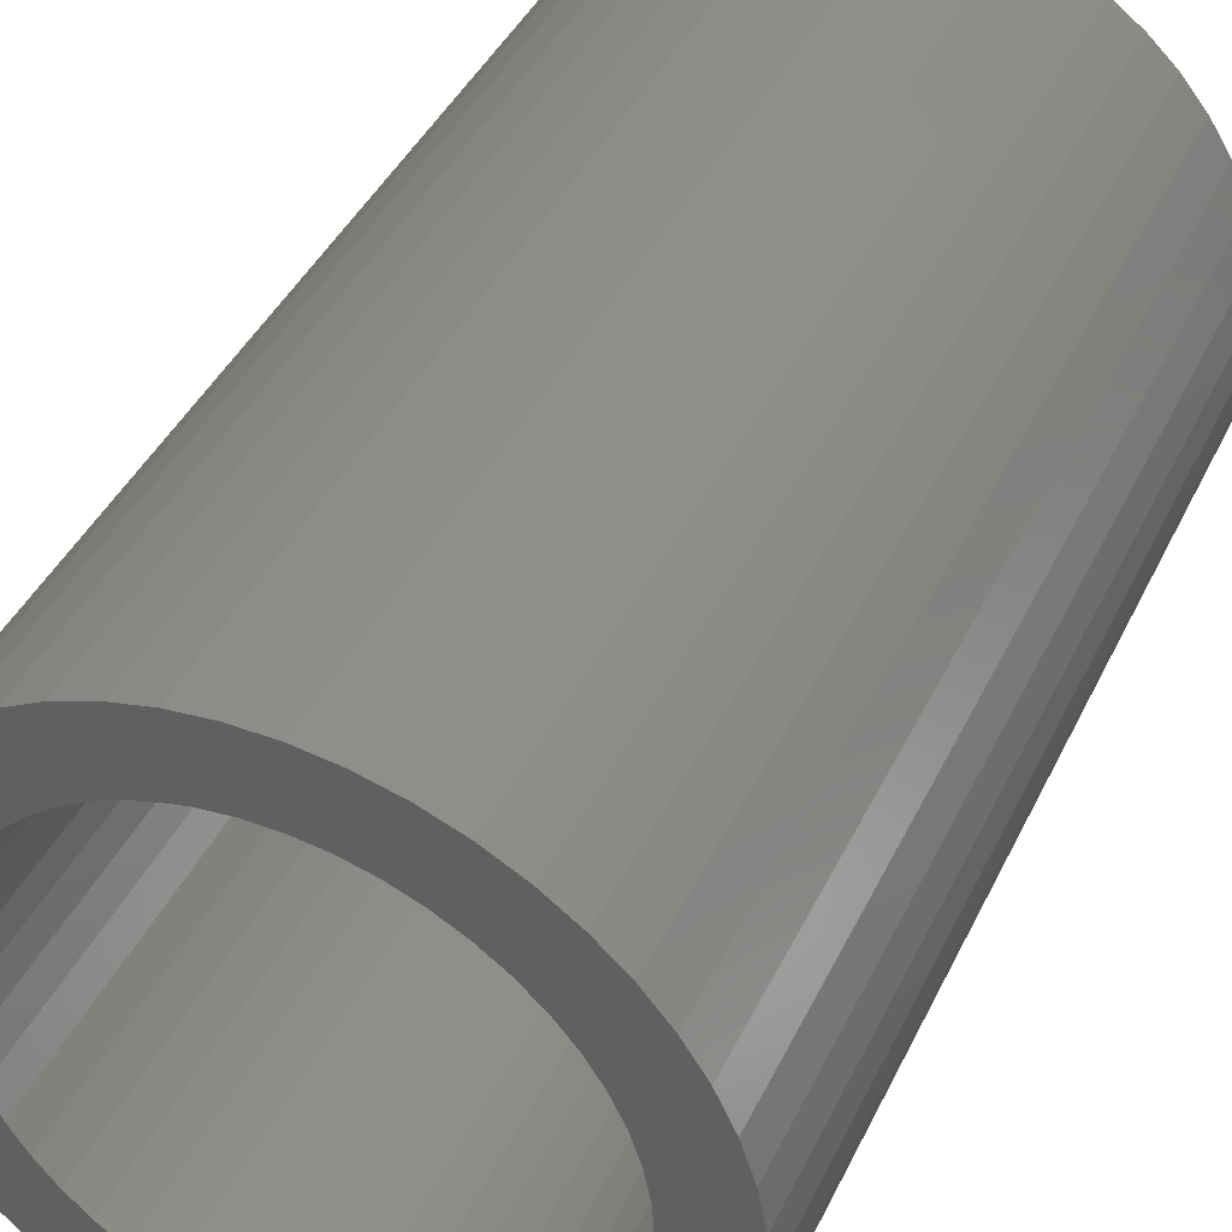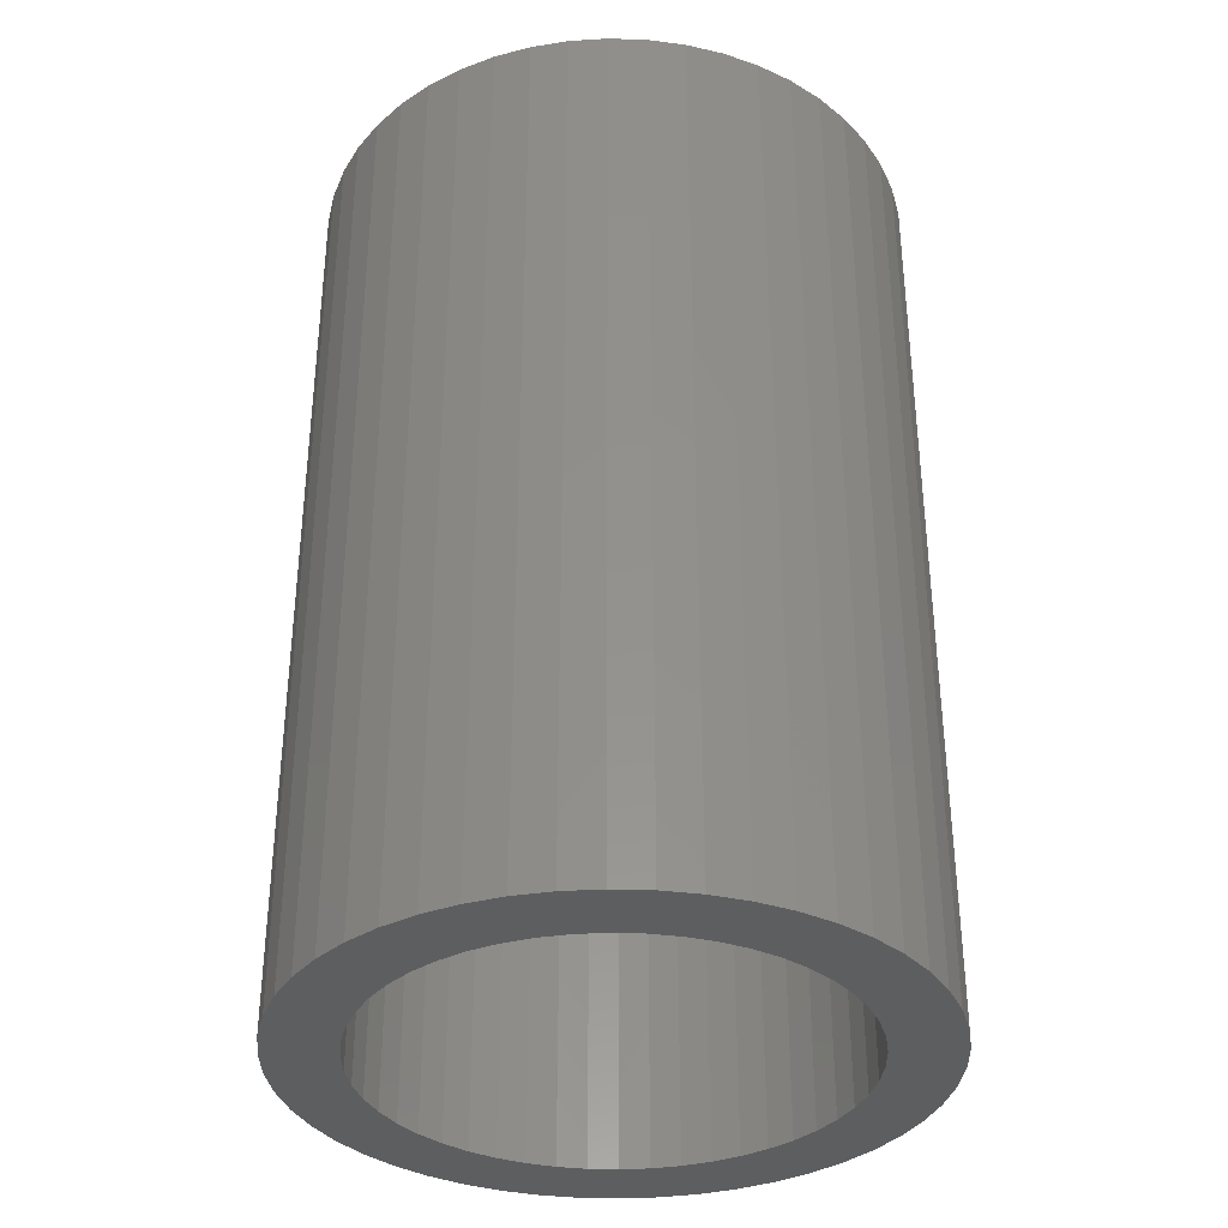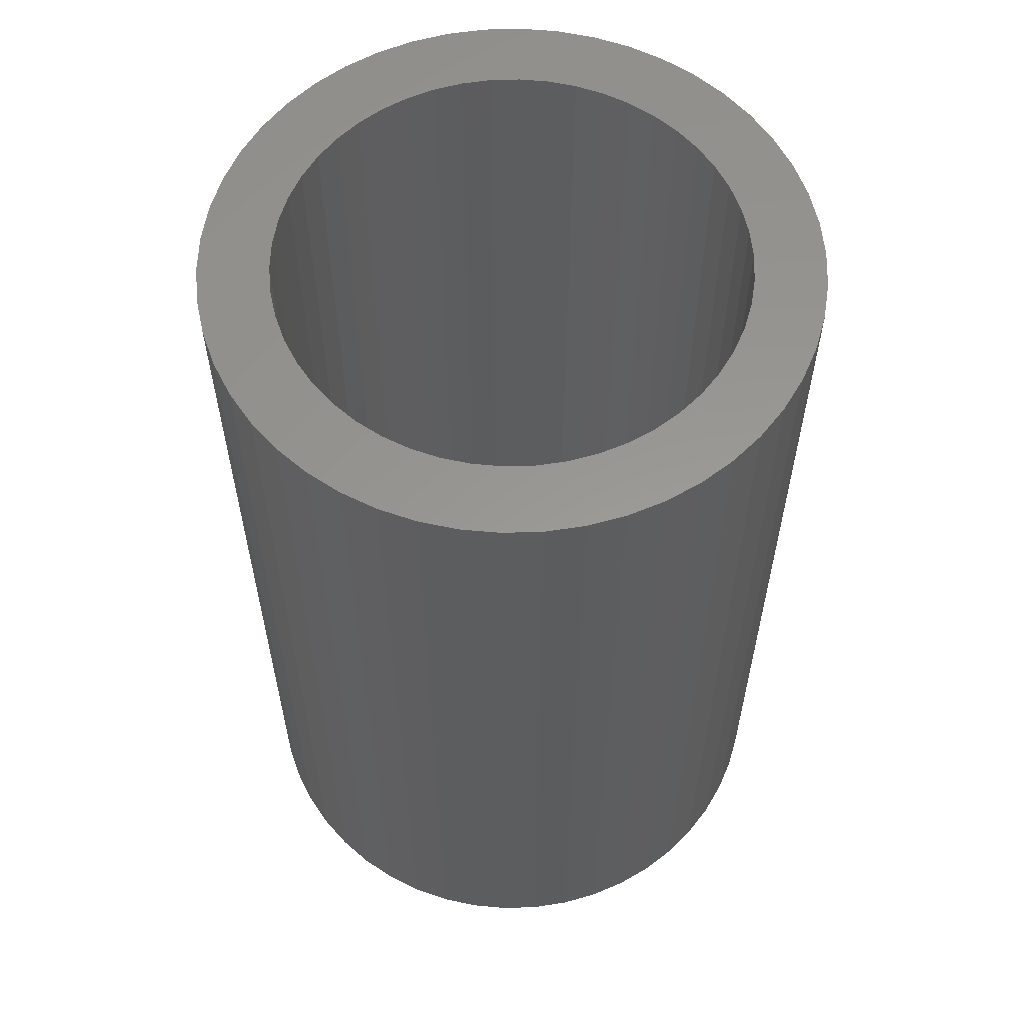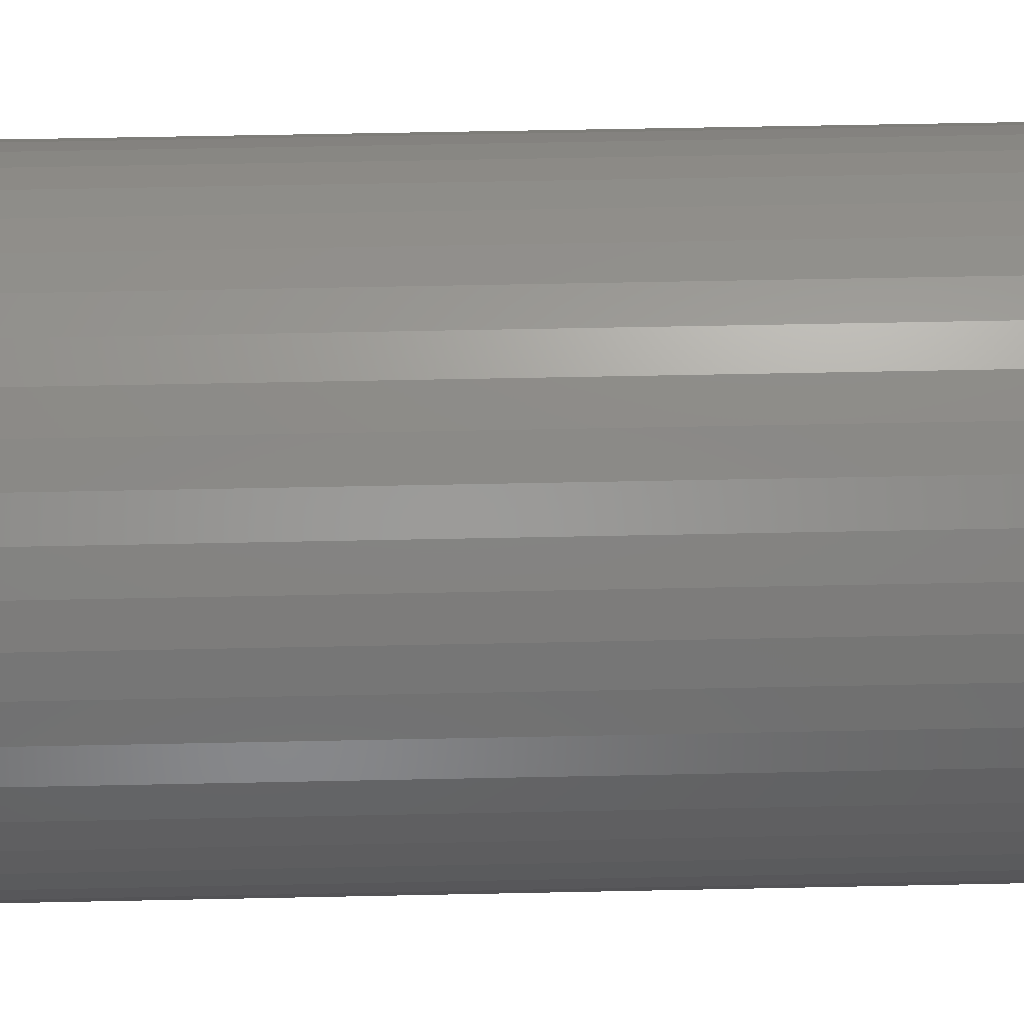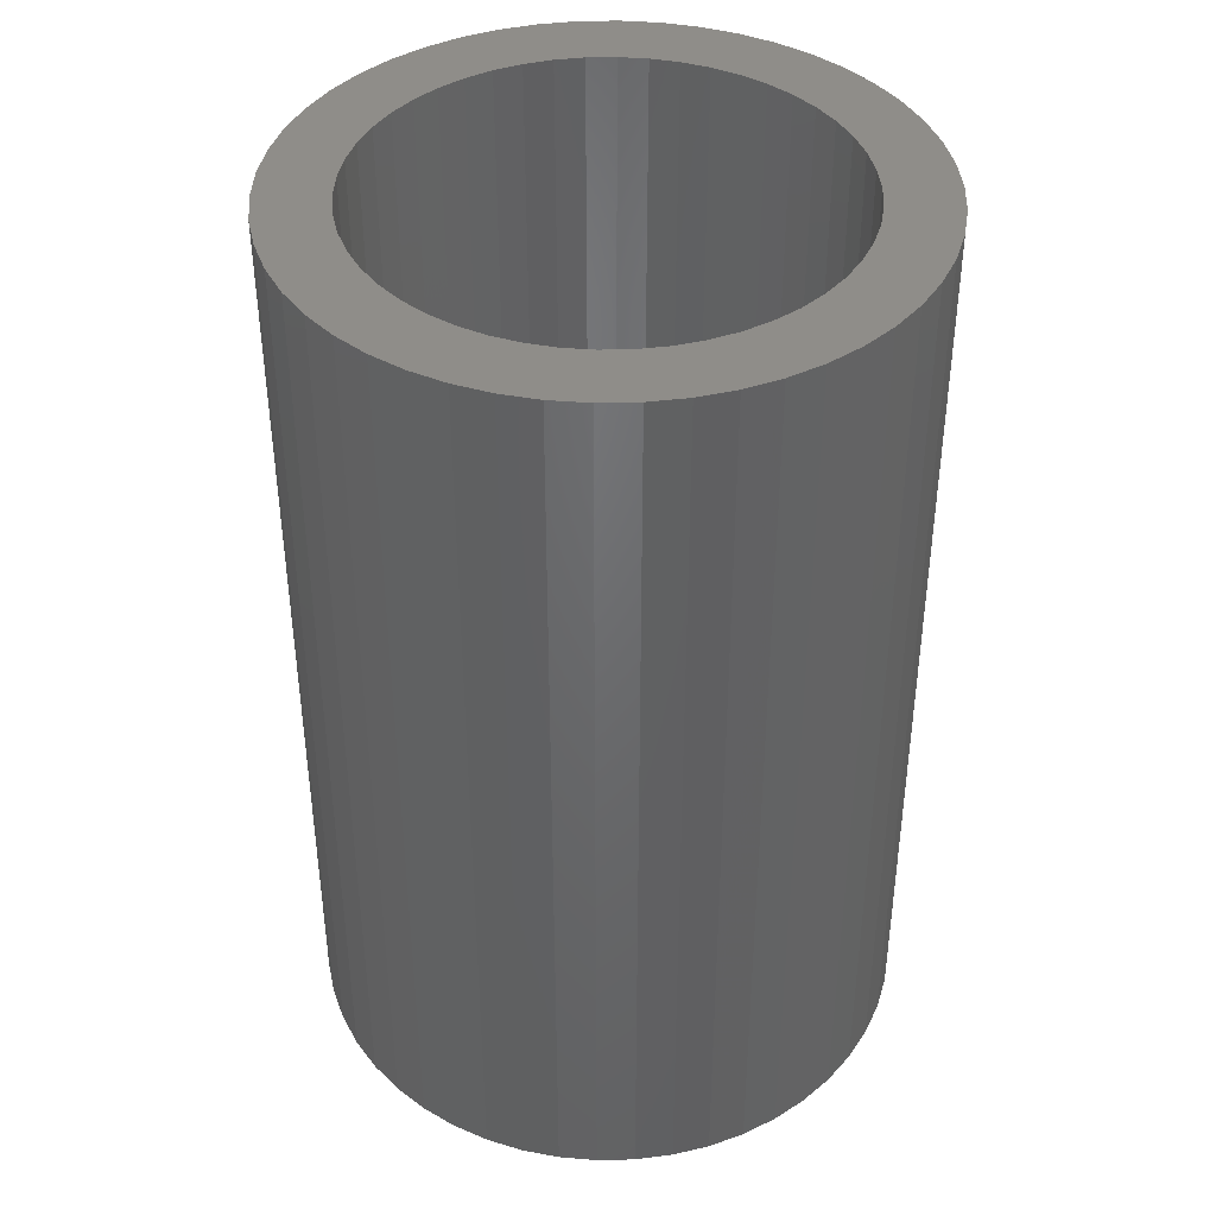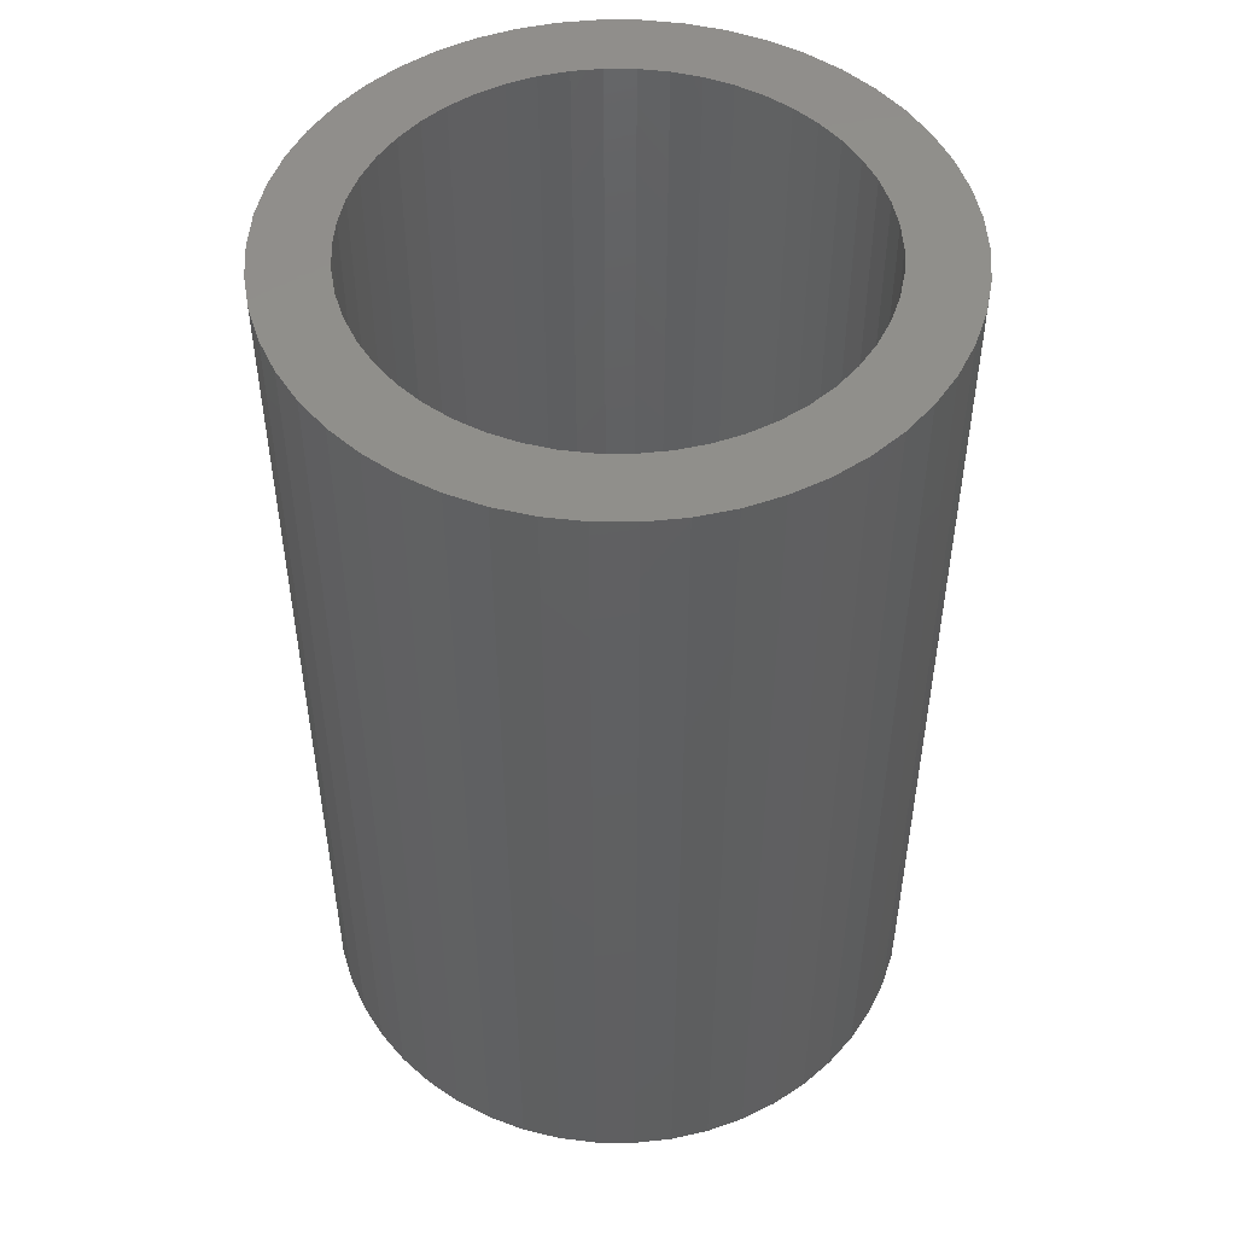
<metadata>
{"format":"stl","ext":"stl","renderer":"f3d","projection":"perspective","resolution":1024,"background":"white","views":[{"elev":42.1,"azim":24.2,"up":"+Y"},{"elev":-35.0,"azim":83.9,"up":"+Z"},{"elev":58.9,"azim":-167.4,"up":"+Z"},{"elev":61.0,"azim":-91.2,"up":"+Y"},{"elev":40.8,"azim":113.7,"up":"+Z"},{"elev":49.7,"azim":-172.3,"up":"+Z"}]}
</metadata>
<code>
# stl→obj: 200 verts, 400 faces
v 6.5 0 10
v 6.449 0.8147 -10
v 6.449 0.8147 10
v 6.5 0 -10
v -6.5 0 -10
v -6.449 0.8147 10
v -6.449 0.8147 -10
v -6.5 0 10
v 0.4081 6.487 -10
v -0.4081 6.487 10
v 0.4081 6.487 10
v -0.4081 6.487 -10
v -0.4081 -6.487 -10
v 0.4081 -6.487 10
v -0.4081 -6.487 10
v 0.4081 -6.487 -10
v 4.738 4.45 -10
v 4.143 5.008 10
v 4.738 4.45 10
v 4.143 5.008 -10
v -4.143 5.008 -10
v -4.738 4.45 10
v -4.143 5.008 10
v -4.738 4.45 -10
v -2.009 6.182 -10
v -2.768 5.881 10
v -2.009 6.182 10
v -2.768 5.881 -10
v 5.696 -3.131 10
v 6.044 -2.393 -10
v 6.044 -2.393 10
v 5.696 -3.131 -10
v 6.044 2.393 10
v 5.696 3.131 -10
v 5.696 3.131 10
v 6.044 2.393 -10
v 5.259 3.821 -10
v 5.259 3.821 10
v 2.768 5.881 -10
v 2.009 6.182 10
v 2.768 5.881 10
v 2.009 6.182 -10
v 1.218 6.385 10
v 1.218 6.385 -10
v 3.483 5.488 -10
v 3.483 5.488 10
v -6.044 2.393 -10
v -5.696 3.131 10
v -5.696 3.131 -10
v -6.044 2.393 10
v -5.259 3.821 -10
v -5.259 3.821 10
v -6.296 1.616 -10
v -6.296 1.616 10
v -1.218 6.385 10
v -1.218 6.385 -10
v 1.218 -6.385 10
v 1.218 -6.385 -10
v 2.009 -6.182 -10
v 2.768 -5.881 10
v 2.009 -6.182 10
v 2.768 -5.881 -10
v 6.296 1.616 10
v 6.296 1.616 -10
v 5 0 10
v 4.961 0.6267 10
v 6.449 -0.8147 10
v 4.843 1.243 10
v 4.961 -0.6267 10
v 4.649 1.841 10
v 6.296 -1.616 10
v 4.382 2.409 10
v 4.843 -1.243 10
v 4.045 2.939 10
v 3.645 3.423 10
v 3.187 3.853 10
v 2.679 4.222 10
v 2.129 4.524 10
v 1.545 4.755 10
v 0.9369 4.911 10
v 0.314 4.99 10
v -0.314 4.99 10
v -0.9369 4.911 10
v -1.545 4.755 10
v -2.129 4.524 10
v -2.679 4.222 10
v -3.483 5.488 10
v -3.187 3.853 10
v -3.645 3.423 10
v -4.045 2.939 10
v -4.382 2.409 10
v -4.649 1.841 10
v -4.843 1.243 10
v 4.649 -1.841 10
v 4.382 -2.409 10
v 5.259 -3.821 10
v 4.045 -2.939 10
v 4.738 -4.45 10
v 3.645 -3.423 10
v 4.143 -5.008 10
v 3.187 -3.853 10
v 3.483 -5.488 10
v 2.679 -4.222 10
v 2.129 -4.524 10
v 1.545 -4.755 10
v 0.9369 -4.911 10
v 0.314 -4.99 10
v -0.314 -4.99 10
v -0.9369 -4.911 10
v -1.218 -6.385 10
v -1.545 -4.755 10
v -2.009 -6.182 10
v -2.129 -4.524 10
v -2.768 -5.881 10
v -2.679 -4.222 10
v -3.483 -5.488 10
v -3.187 -3.853 10
v -4.143 -5.008 10
v -3.645 -3.423 10
v -4.738 -4.45 10
v -4.045 -2.939 10
v -5.259 -3.821 10
v -4.382 -2.409 10
v -5.696 -3.131 10
v -4.649 -1.841 10
v -6.044 -2.393 10
v -4.843 -1.243 10
v -6.296 -1.616 10
v -4.961 -0.6267 10
v -6.449 -0.8147 10
v -5 0 10
v -4.961 0.6267 10
v -3.483 5.488 -10
v 6.449 -0.8147 -10
v 3.483 -5.488 -10
v 4.143 -5.008 -10
v 4.738 -4.45 -10
v 5.259 -3.821 -10
v -5.696 -3.131 -10
v -6.044 -2.393 -10
v 5 0 -10
v 4.961 -0.6267 -10
v 6.296 -1.616 -10
v 4.843 -1.243 -10
v 4.961 0.6267 -10
v 4.649 -1.841 -10
v 4.382 -2.409 -10
v 4.843 1.243 -10
v 4.045 -2.939 -10
v 3.645 -3.423 -10
v 3.187 -3.853 -10
v 2.679 -4.222 -10
v 2.129 -4.524 -10
v 1.545 -4.755 -10
v 0.9369 -4.911 -10
v 0.314 -4.99 -10
v -0.314 -4.99 -10
v -0.9369 -4.911 -10
v -1.218 -6.385 -10
v -1.545 -4.755 -10
v -2.009 -6.182 -10
v -2.129 -4.524 -10
v -2.768 -5.881 -10
v -2.679 -4.222 -10
v -3.483 -5.488 -10
v -3.187 -3.853 -10
v -4.143 -5.008 -10
v -3.645 -3.423 -10
v -4.738 -4.45 -10
v -4.045 -2.939 -10
v -5.259 -3.821 -10
v -4.382 -2.409 -10
v -4.649 -1.841 -10
v -4.843 -1.243 -10
v 4.649 1.841 -10
v 4.382 2.409 -10
v 4.045 2.939 -10
v 3.645 3.423 -10
v 3.187 3.853 -10
v 2.679 4.222 -10
v 2.129 4.524 -10
v 1.545 4.755 -10
v 0.9369 4.911 -10
v 0.314 4.99 -10
v -0.314 4.99 -10
v -0.9369 4.911 -10
v -1.545 4.755 -10
v -2.129 4.524 -10
v -2.679 4.222 -10
v -3.187 3.853 -10
v -3.645 3.423 -10
v -4.045 2.939 -10
v -4.382 2.409 -10
v -4.649 1.841 -10
v -4.843 1.243 -10
v -4.961 0.6267 -10
v -5 0 -10
v -6.296 -1.616 -10
v -4.961 -0.6267 -10
v -6.449 -0.8147 -10
f 1 2 3
f 2 1 4
f 5 6 7
f 6 5 8
f 9 10 11
f 10 9 12
f 13 14 15
f 14 13 16
f 17 18 19
f 18 17 20
f 21 22 23
f 22 21 24
f 25 26 27
f 26 25 28
f 29 30 31
f 30 29 32
f 33 34 35
f 34 33 36
f 35 37 38
f 37 35 34
f 39 40 41
f 40 39 42
f 42 43 40
f 43 42 44
f 45 41 46
f 41 45 39
f 47 48 49
f 48 47 50
f 51 22 24
f 22 51 52
f 53 50 47
f 50 53 54
f 12 55 10
f 55 12 56
f 16 57 14
f 57 16 58
f 59 60 61
f 60 59 62
f 63 36 33
f 36 63 64
f 3 64 63
f 64 3 2
f 38 17 19
f 17 38 37
f 44 11 43
f 11 44 9
f 20 46 18
f 46 20 45
f 49 52 51
f 52 49 48
f 7 54 53
f 54 7 6
f 65 1 3
f 66 3 63
f 1 65 67
f 68 63 33
f 69 67 65
f 70 33 35
f 67 69 71
f 72 35 38
f 73 71 69
f 71 73 31
f 3 66 65
f 63 68 66
f 74 38 19
f 33 70 68
f 35 72 70
f 75 19 18
f 38 74 72
f 19 75 74
f 76 18 46
f 18 76 75
f 77 46 41
f 46 77 76
f 41 78 77
f 40 78 41
f 40 79 78
f 43 79 40
f 43 80 79
f 11 80 43
f 11 81 80
f 11 82 81
f 10 82 11
f 10 83 82
f 55 83 10
f 55 84 83
f 27 84 55
f 27 85 84
f 26 85 27
f 85 26 86
f 87 86 26
f 86 87 88
f 23 88 87
f 88 23 89
f 22 89 23
f 89 22 90
f 52 90 22
f 90 52 91
f 48 91 52
f 91 48 92
f 50 92 48
f 92 50 93
f 94 31 73
f 31 94 29
f 95 29 94
f 29 95 96
f 97 96 95
f 96 97 98
f 99 98 97
f 98 99 100
f 101 100 99
f 100 101 102
f 103 102 101
f 102 103 60
f 104 60 103
f 104 61 60
f 105 61 104
f 105 57 61
f 106 57 105
f 106 14 57
f 107 14 106
f 108 14 107
f 108 15 14
f 109 15 108
f 109 110 15
f 111 110 109
f 111 112 110
f 113 112 111
f 114 113 115
f 113 114 112
f 116 115 117
f 115 116 114
f 118 117 119
f 120 119 121
f 117 118 116
f 122 121 123
f 124 123 125
f 119 120 118
f 126 125 127
f 128 127 129
f 130 129 131
f 54 93 50
f 121 122 120
f 93 54 132
f 123 124 122
f 6 132 54
f 125 126 124
f 132 6 131
f 127 128 126
f 8 131 6
f 129 130 128
f 131 8 130
f 28 87 26
f 87 28 133
f 133 23 87
f 23 133 21
f 56 27 55
f 27 56 25
f 67 4 1
f 4 67 134
f 62 102 60
f 102 62 135
f 136 98 100
f 98 136 137
f 96 32 29
f 32 96 138
f 139 126 140
f 126 139 124
f 141 4 134
f 142 134 143
f 4 141 2
f 144 143 30
f 145 2 141
f 146 30 32
f 2 145 64
f 147 32 138
f 148 64 145
f 64 148 36
f 134 142 141
f 143 144 142
f 149 138 137
f 30 146 144
f 32 147 146
f 150 137 136
f 138 149 147
f 137 150 149
f 151 136 135
f 136 151 150
f 152 135 62
f 135 152 151
f 62 153 152
f 59 153 62
f 59 154 153
f 58 154 59
f 58 155 154
f 16 155 58
f 16 156 155
f 16 157 156
f 13 157 16
f 13 158 157
f 159 158 13
f 159 160 158
f 161 160 159
f 161 162 160
f 163 162 161
f 162 163 164
f 165 164 163
f 164 165 166
f 167 166 165
f 166 167 168
f 169 168 167
f 168 169 170
f 171 170 169
f 170 171 172
f 139 172 171
f 172 139 173
f 140 173 139
f 173 140 174
f 175 36 148
f 36 175 34
f 176 34 175
f 34 176 37
f 177 37 176
f 37 177 17
f 178 17 177
f 17 178 20
f 179 20 178
f 20 179 45
f 180 45 179
f 45 180 39
f 181 39 180
f 181 42 39
f 182 42 181
f 182 44 42
f 183 44 182
f 183 9 44
f 184 9 183
f 185 9 184
f 185 12 9
f 186 12 185
f 186 56 12
f 187 56 186
f 187 25 56
f 188 25 187
f 28 188 189
f 188 28 25
f 133 189 190
f 189 133 28
f 21 190 191
f 24 191 192
f 190 21 133
f 51 192 193
f 49 193 194
f 191 24 21
f 47 194 195
f 53 195 196
f 7 196 197
f 198 174 140
f 192 51 24
f 174 198 199
f 193 49 51
f 200 199 198
f 194 47 49
f 199 200 197
f 195 53 47
f 5 197 200
f 196 7 53
f 197 5 7
f 31 143 71
f 143 31 30
f 98 138 96
f 138 98 137
f 140 128 198
f 128 140 126
f 58 61 57
f 61 58 59
f 71 134 67
f 134 71 143
f 135 100 102
f 100 135 136
f 159 15 110
f 15 159 13
f 163 112 114
f 112 163 161
f 161 110 112
f 110 161 159
f 169 122 171
f 122 169 120
f 169 118 120
f 118 169 167
f 198 130 200
f 130 198 128
f 200 8 5
f 8 200 130
f 171 124 139
f 124 171 122
f 165 114 116
f 114 165 163
f 167 116 118
f 116 167 165
f 93 194 92
f 194 93 195
f 176 74 177
f 74 176 72
f 183 79 80
f 79 183 182
f 182 78 79
f 78 182 181
f 188 84 85
f 84 188 187
f 92 193 91
f 193 92 194
f 144 69 142
f 69 144 73
f 179 75 76
f 75 179 178
f 184 80 81
f 80 184 183
f 181 77 78
f 77 181 180
f 132 195 93
f 195 132 196
f 90 191 89
f 191 90 192
f 187 83 84
f 83 187 186
f 191 88 89
f 88 191 190
f 141 66 145
f 66 141 65
f 166 119 117
f 119 166 168
f 152 104 103
f 104 152 153
f 177 75 178
f 75 177 74
f 185 81 82
f 81 185 184
f 180 76 77
f 76 180 179
f 131 196 132
f 196 131 197
f 91 192 90
f 192 91 193
f 186 82 83
f 82 186 185
f 190 86 88
f 86 190 189
f 189 85 86
f 85 189 188
f 142 65 141
f 65 142 69
f 150 97 149
f 97 150 99
f 119 170 121
f 170 119 168
f 155 107 106
f 107 155 156
f 175 72 176
f 72 175 70
f 148 70 175
f 70 148 68
f 145 68 148
f 68 145 66
f 147 94 146
f 94 147 95
f 146 73 144
f 73 146 94
f 149 95 147
f 95 149 97
f 162 115 113
f 115 162 164
f 158 111 109
f 111 158 160
f 157 109 108
f 109 157 158
f 129 197 131
f 197 129 199
f 125 174 127
f 174 125 173
f 153 105 104
f 105 153 154
f 154 106 105
f 106 154 155
f 150 101 99
f 101 150 151
f 156 108 107
f 108 156 157
f 164 117 115
f 117 164 166
f 127 199 129
f 199 127 174
f 121 172 123
f 172 121 170
f 123 173 125
f 173 123 172
f 151 103 101
f 103 151 152
f 160 113 111
f 113 160 162

</code>
